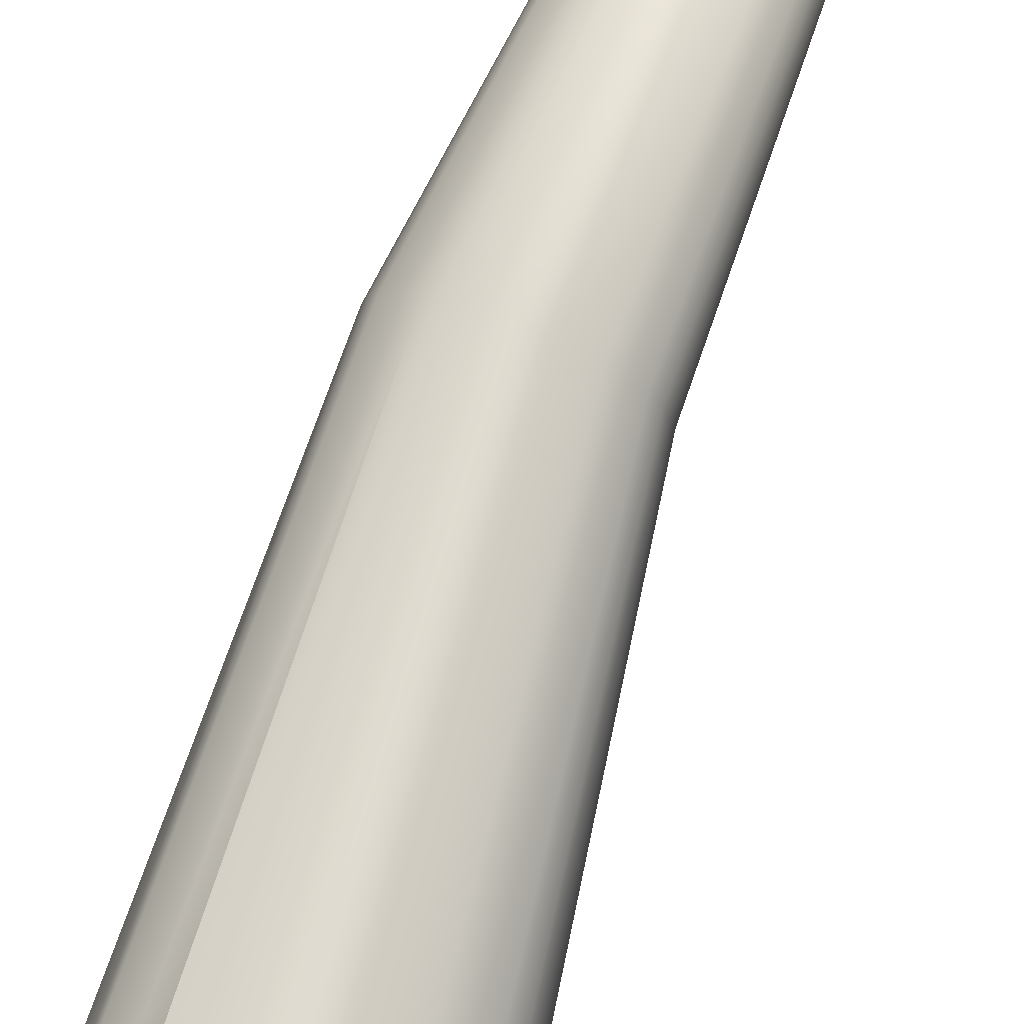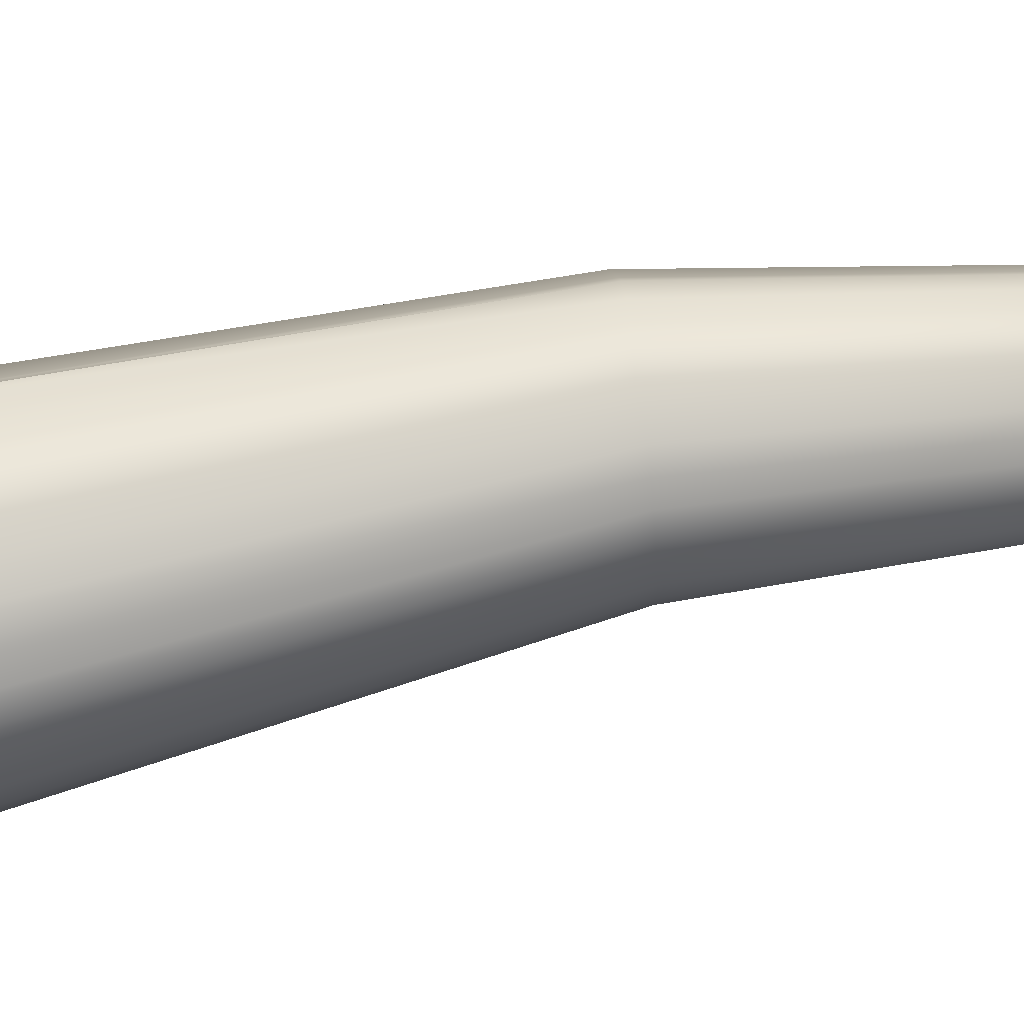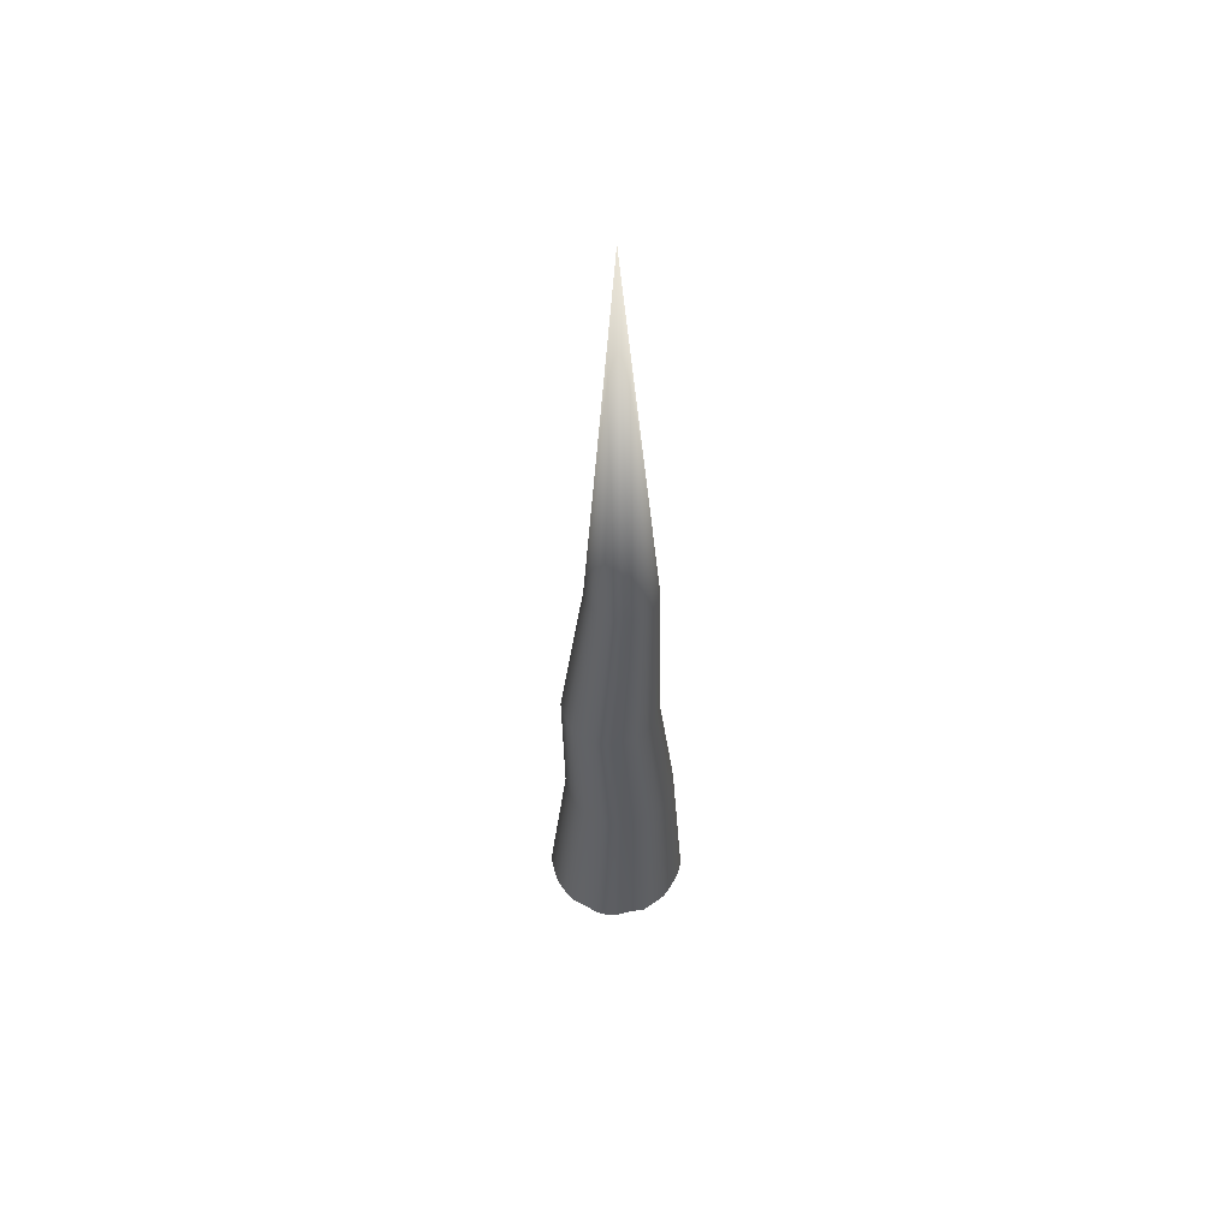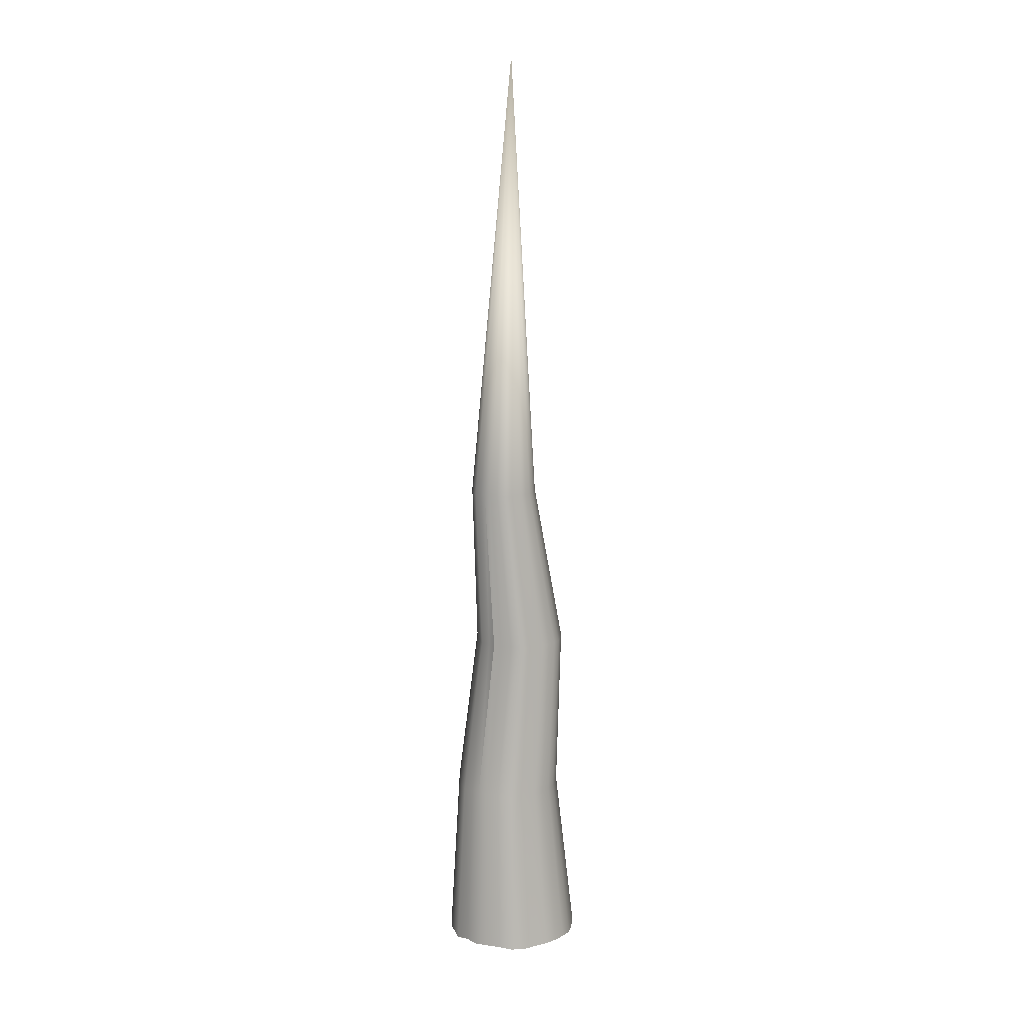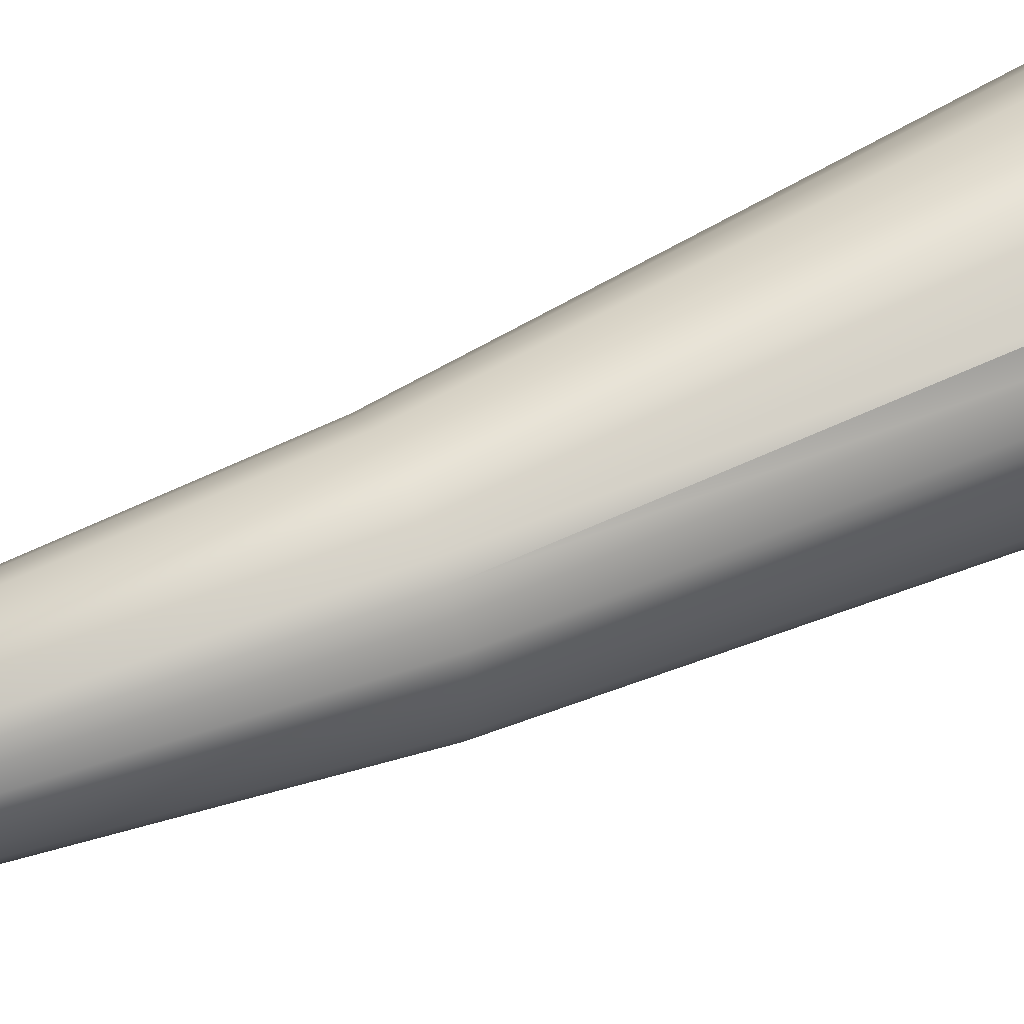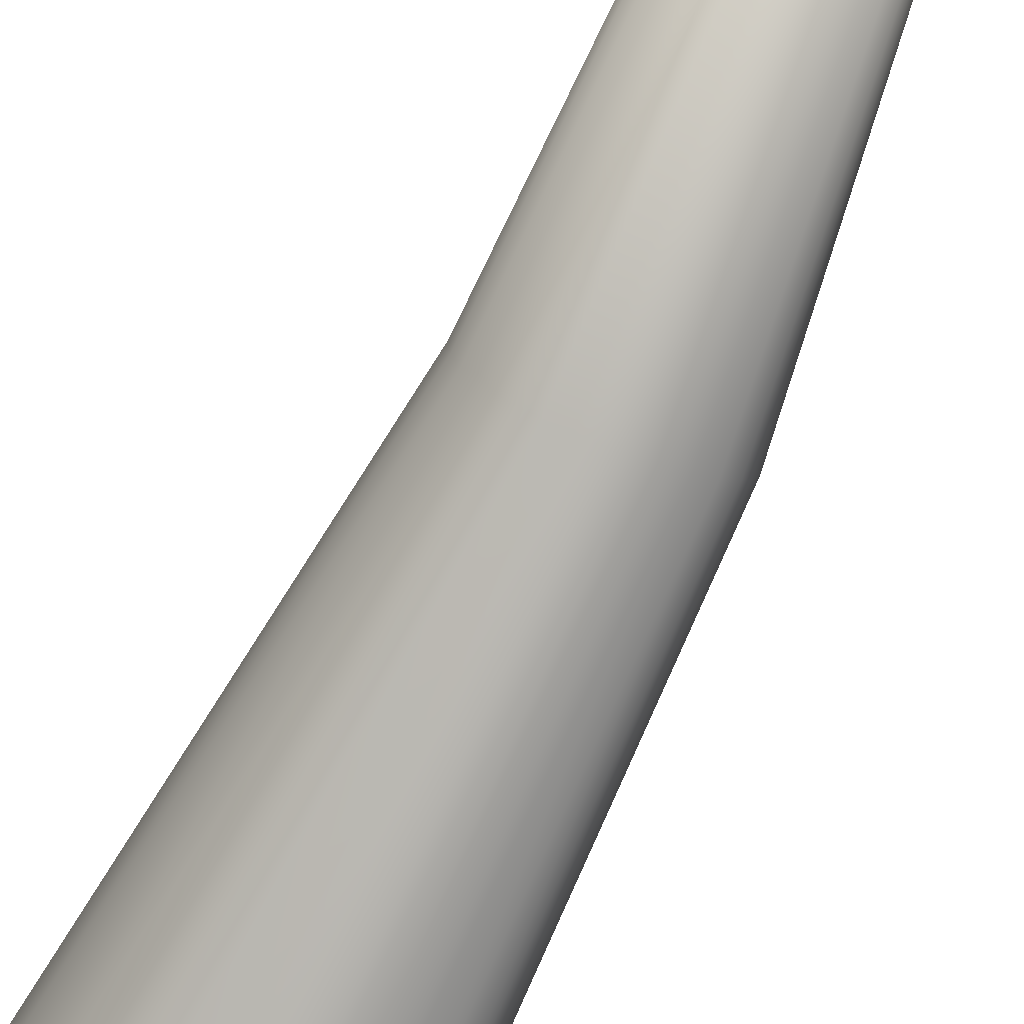
<metadata>
{"format":"obj","ext":"obj","renderer":"f3d","projection":"perspective","resolution":1024,"background":"white","views":[{"elev":72.8,"azim":21.8,"up":"+Z"},{"elev":58.3,"azim":82.4,"up":"+Z"},{"elev":56.5,"azim":154.6,"up":"+Y"},{"elev":12.1,"azim":0.1,"up":"+Y"},{"elev":60.8,"azim":-112.1,"up":"+Z"},{"elev":-75.7,"azim":157.7,"up":"+Z"}]}
</metadata>
<code>
o Cone
v 0 0 0
v 0 7.289 0
v 0.002555 0.001793 -0.5308
v -0.06541 3.833 -0.205
v 0.1072 0.002826 -0.5013
v -0.0143 3.834 -0.1908
v 0.2123 -0.003815 -0.4788
v 0.03694 3.83 -0.1797
v 0.2845 -0.001688 -0.4523
v 0.07242 3.831 -0.1665
v 0.3635 -0.007377 -0.3824
v 0.111 3.829 -0.1325
v 0.4294 0.01126 -0.2885
v 0.1432 3.838 -0.08676
v 0.4808 -0.01253 -0.2047
v 0.1683 3.826 -0.04575
v 0.5171 0.000209 -0.1047
v 0.1859 3.832 0.0031
v 0.5323 0.01096 0.003495
v 0.1933 3.837 0.05586
v 0.5187 -0.001539 0.1002
v 0.1867 3.832 0.1031
v 0.4935 -0.002487 0.2211
v 0.1743 3.831 0.162
v 0.4413 -0.002239 0.2945
v 0.1489 3.831 0.198
v 0.3738 -0.000371 0.3738
v 0.1159 3.832 0.2368
v 0.2963 0.000191 0.4422
v 0.07802 3.832 0.2701
v 0.1994 -0.00427 0.4815
v 0.03077 3.83 0.2894
v 0.1045 -0.0127 0.5288
v -0.01559 3.826 0.3123
v 0.000906 -0.008333 0.5413
v -0.06619 3.828 0.3184
v -0.09575 0.002573 0.5224
v -0.1135 3.833 0.3093
v -0.2115 0.003955 0.485
v -0.1698 3.834 0.2911
v -0.3024 0.001956 0.4492
v -0.2142 3.833 0.2735
v -0.368 0.002574 0.3669
v -0.2464 3.833 0.2335
v -0.4533 -0.01435 0.2893
v -0.2878 3.825 0.1955
v -0.4906 0.00617 0.2002
v -0.3062 3.835 0.152
v -0.5141 -0.006668 0.1046
v -0.3177 3.829 0.1053
v -0.5155 0.003142 0.01525
v -0.3185 3.834 0.06146
v -0.52 0.002576 -0.1017
v -0.3205 3.833 0.004495
v -0.4883 0.00122 -0.2024
v -0.3051 3.833 -0.04462
v -0.4517 0.01007 -0.2883
v -0.2871 3.837 -0.08665
v -0.3761 0.00549 -0.373
v -0.2503 3.835 -0.128
v -0.2861 -0.002285 -0.4358
v -0.2064 3.831 -0.1587
v -0.2026 0.000324 -0.4883
v -0.1655 3.832 -0.1843
v -0.1109 -0.00184 -0.5093
v -0.1207 3.831 -0.1946
v -0.03315 1.314 -0.4069
v 0.06474 2.57 -0.3834
v 0.1349 2.571 -0.3618
v 0.04899 1.315 -0.3841
v 0.2058 2.566 -0.3475
v 0.1313 1.31 -0.3663
v 0.2523 2.568 -0.3318
v 0.1884 1.311 -0.345
v 0.305 2.563 -0.2847
v 0.2504 1.307 -0.2902
v 0.3491 2.577 -0.2206
v 0.3022 1.321 -0.2168
v 0.3837 2.559 -0.1652
v 0.3425 1.303 -0.1509
v 0.4086 2.569 -0.09821
v 0.3708 1.313 -0.07238
v 0.4192 2.577 -0.02538
v 0.3826 1.321 0.01241
v 0.4098 2.568 0.03868
v 0.372 1.312 0.08843
v 0.3934 2.567 0.1216
v 0.3522 1.311 0.1829
v 0.3582 2.567 0.169
v 0.3112 1.311 0.2409
v 0.3129 2.569 0.222
v 0.2583 1.312 0.3032
v 0.2612 2.569 0.268
v 0.1974 1.313 0.3568
v 0.1959 2.566 0.2934
v 0.1215 1.309 0.3878
v 0.1329 2.559 0.3267
v 0.04692 1.303 0.4246
v 0.06349 2.562 0.3352
v -0.03441 1.306 0.4343
v -0.000569 2.571 0.3218
v -0.1104 1.315 0.4197
v -0.07952 2.572 0.2961
v -0.2009 1.316 0.3905
v -0.1403 2.57 0.2734
v -0.2723 1.314 0.3621
v -0.1829 2.571 0.2168
v -0.3241 1.315 0.2979
v -0.2417 2.558 0.1651
v -0.3906 1.302 0.2369
v -0.2581 2.56 0.1031
v -0.4201 1.317 0.1669
v -0.2807 2.564 0.04208
v -0.4387 1.308 0.09183
v -0.2808 2.571 -0.01642
v -0.44 1.315 0.02136
v -0.2852 2.571 -0.09598
v -0.4432 1.315 -0.07015
v -0.2638 2.57 -0.1634
v -0.4183 1.314 -0.1491
v -0.2405 2.576 -0.2204
v -0.3894 1.32 -0.2167
v -0.189 2.573 -0.2775
v -0.3302 1.317 -0.2831
v -0.1279 2.567 -0.3192
v -0.2598 1.311 -0.3324
v -0.07272 2.569 -0.3547
v -0.1941 1.313 -0.3735
v -0.01212 2.567 -0.3679
v -0.122 1.311 -0.3903
f 1 3 5
f 2 6 4
f 68 6 69
f 1 5 7
f 2 8 6
f 69 8 71
f 1 7 9
f 2 10 8
f 71 10 73
f 1 9 11
f 2 12 10
f 73 12 75
f 1 11 13
f 2 14 12
f 12 77 75
f 1 13 15
f 2 16 14
f 77 16 79
f 1 15 17
f 2 18 16
f 16 81 79
f 1 17 19
f 2 20 18
f 18 83 81
f 1 19 21
f 2 22 20
f 83 22 85
f 1 21 23
f 2 24 22
f 22 87 85
f 1 23 25
f 2 26 24
f 24 89 87
f 1 25 27
f 2 28 26
f 26 91 89
f 1 27 29
f 2 30 28
f 28 93 91
f 1 29 31
f 2 32 30
f 30 95 93
f 1 31 33
f 2 34 32
f 32 97 95
f 1 33 35
f 2 36 34
f 34 99 97
f 1 35 37
f 2 38 36
f 36 101 99
f 1 37 39
f 2 40 38
f 38 103 101
f 1 39 41
f 2 42 40
f 40 105 103
f 1 41 43
f 2 44 42
f 42 107 105
f 1 43 45
f 2 46 44
f 107 46 109
f 1 45 47
f 2 48 46
f 46 111 109
f 1 47 49
f 2 50 48
f 111 50 113
f 1 49 51
f 2 52 50
f 50 115 113
f 1 51 53
f 2 54 52
f 115 54 117
f 1 53 55
f 2 56 54
f 117 56 119
f 1 55 57
f 2 58 56
f 119 58 121
f 1 57 59
f 2 60 58
f 121 60 123
f 1 59 61
f 2 62 60
f 123 62 125
f 1 61 63
f 2 64 62
f 125 64 127
f 1 63 65
f 2 66 64
f 127 66 129
f 1 65 3
f 2 4 66
f 129 4 68
f 65 67 3
f 129 67 130
f 63 130 65
f 127 130 128
f 61 128 63
f 125 128 126
f 59 126 61
f 123 126 124
f 57 124 59
f 121 124 122
f 120 57 55
f 119 122 120
f 53 120 55
f 117 120 118
f 51 118 53
f 115 118 116
f 114 51 49
f 113 116 114
f 47 114 49
f 112 113 114
f 110 47 45
f 109 112 110
f 43 110 45
f 108 109 110
f 106 43 41
f 106 107 108
f 39 106 41
f 104 105 106
f 102 39 37
f 102 103 104
f 100 37 35
f 99 102 100
f 98 35 33
f 98 99 100
f 31 98 33
f 96 97 98
f 29 96 31
f 94 95 96
f 92 29 27
f 92 93 94
f 90 27 25
f 90 91 92
f 88 25 23
f 88 89 90
f 21 88 23
f 86 87 88
f 19 86 21
f 84 85 86
f 82 19 17
f 81 84 82
f 80 17 15
f 79 82 80
f 13 80 15
f 78 79 80
f 76 13 11
f 75 78 76
f 9 76 11
f 74 75 76
f 7 74 9
f 71 74 72
f 5 72 7
f 69 72 70
f 3 70 5
f 68 70 67
f 68 4 6
f 69 6 8
f 71 8 10
f 73 10 12
f 12 14 77
f 77 14 16
f 16 18 81
f 18 20 83
f 83 20 22
f 22 24 87
f 24 26 89
f 26 28 91
f 28 30 93
f 30 32 95
f 32 34 97
f 34 36 99
f 36 38 101
f 38 40 103
f 40 42 105
f 42 44 107
f 107 44 46
f 46 48 111
f 111 48 50
f 50 52 115
f 115 52 54
f 117 54 56
f 119 56 58
f 121 58 60
f 123 60 62
f 125 62 64
f 127 64 66
f 129 66 4
f 65 130 67
f 129 68 67
f 63 128 130
f 127 129 130
f 61 126 128
f 125 127 128
f 59 124 126
f 123 125 126
f 57 122 124
f 121 123 124
f 120 122 57
f 119 121 122
f 53 118 120
f 117 119 120
f 51 116 118
f 115 117 118
f 114 116 51
f 113 115 116
f 47 112 114
f 112 111 113
f 110 112 47
f 109 111 112
f 43 108 110
f 108 107 109
f 106 108 43
f 106 105 107
f 39 104 106
f 104 103 105
f 102 104 39
f 102 101 103
f 100 102 37
f 99 101 102
f 98 100 35
f 98 97 99
f 31 96 98
f 96 95 97
f 29 94 96
f 94 93 95
f 92 94 29
f 92 91 93
f 90 92 27
f 90 89 91
f 88 90 25
f 88 87 89
f 21 86 88
f 86 85 87
f 19 84 86
f 84 83 85
f 82 84 19
f 81 83 84
f 80 82 17
f 79 81 82
f 13 78 80
f 78 77 79
f 76 78 13
f 75 77 78
f 9 74 76
f 74 73 75
f 7 72 74
f 71 73 74
f 5 70 72
f 69 71 72
f 3 67 70
f 68 69 70

</code>
